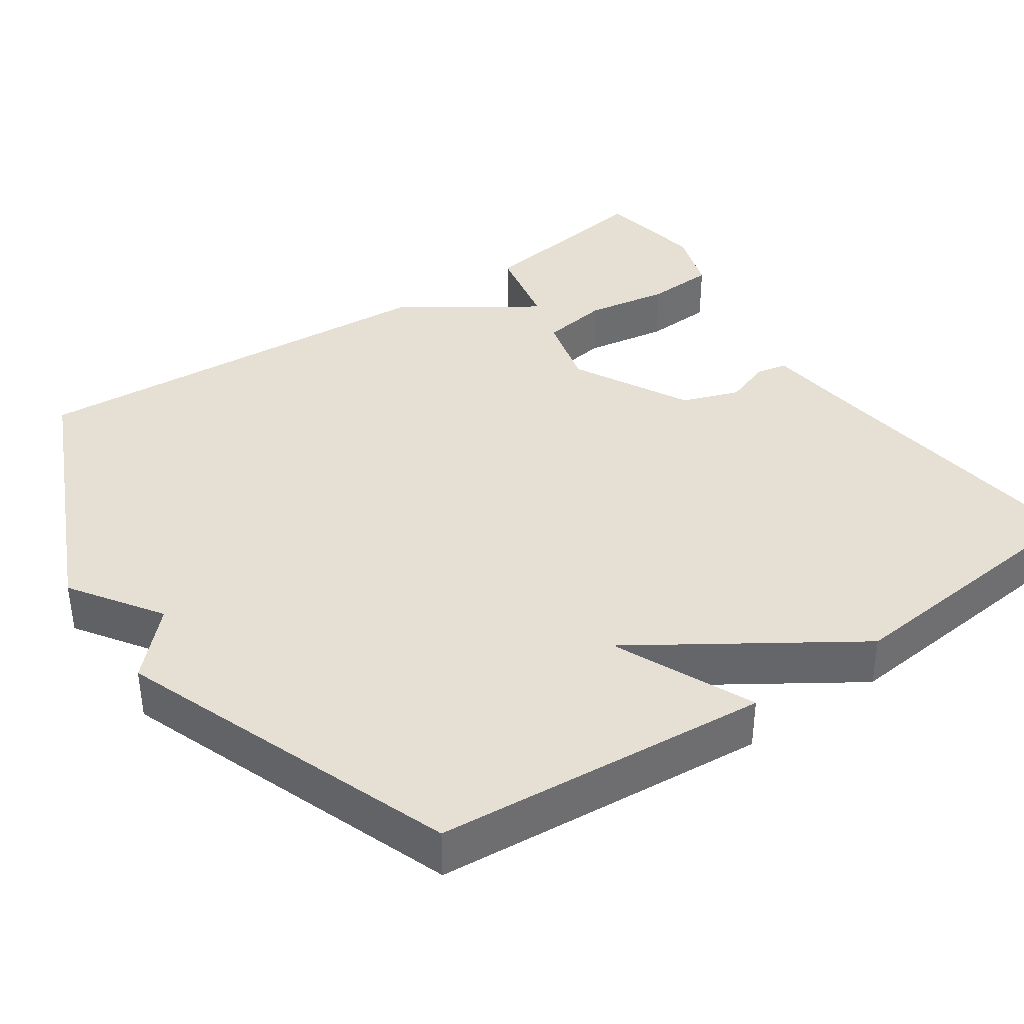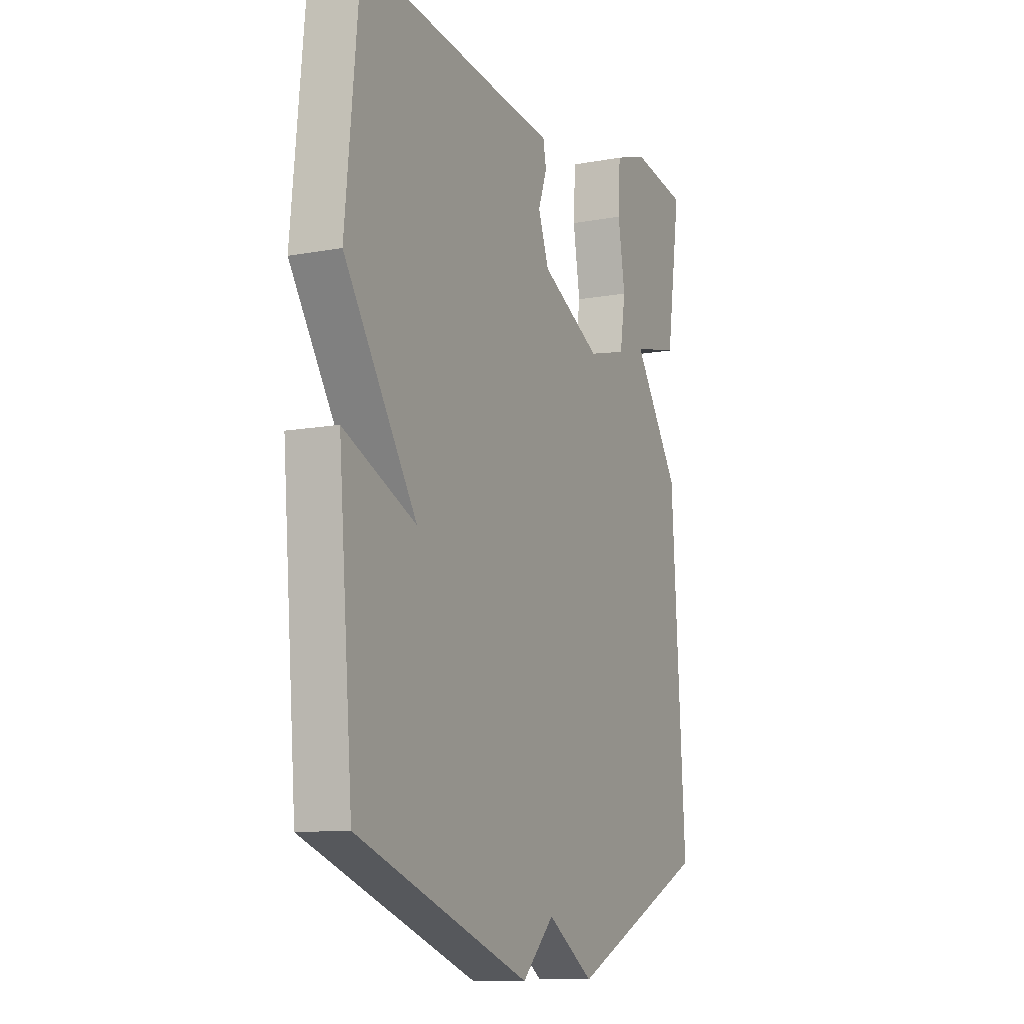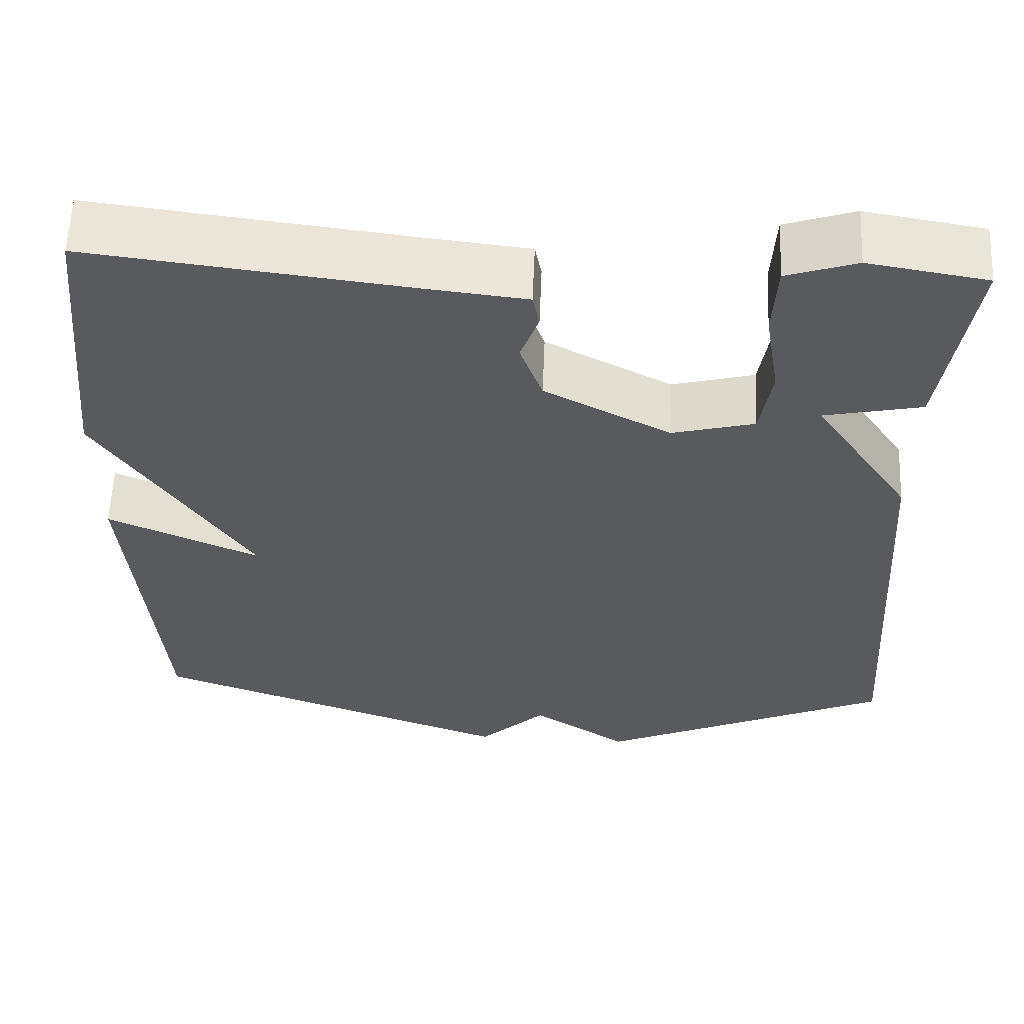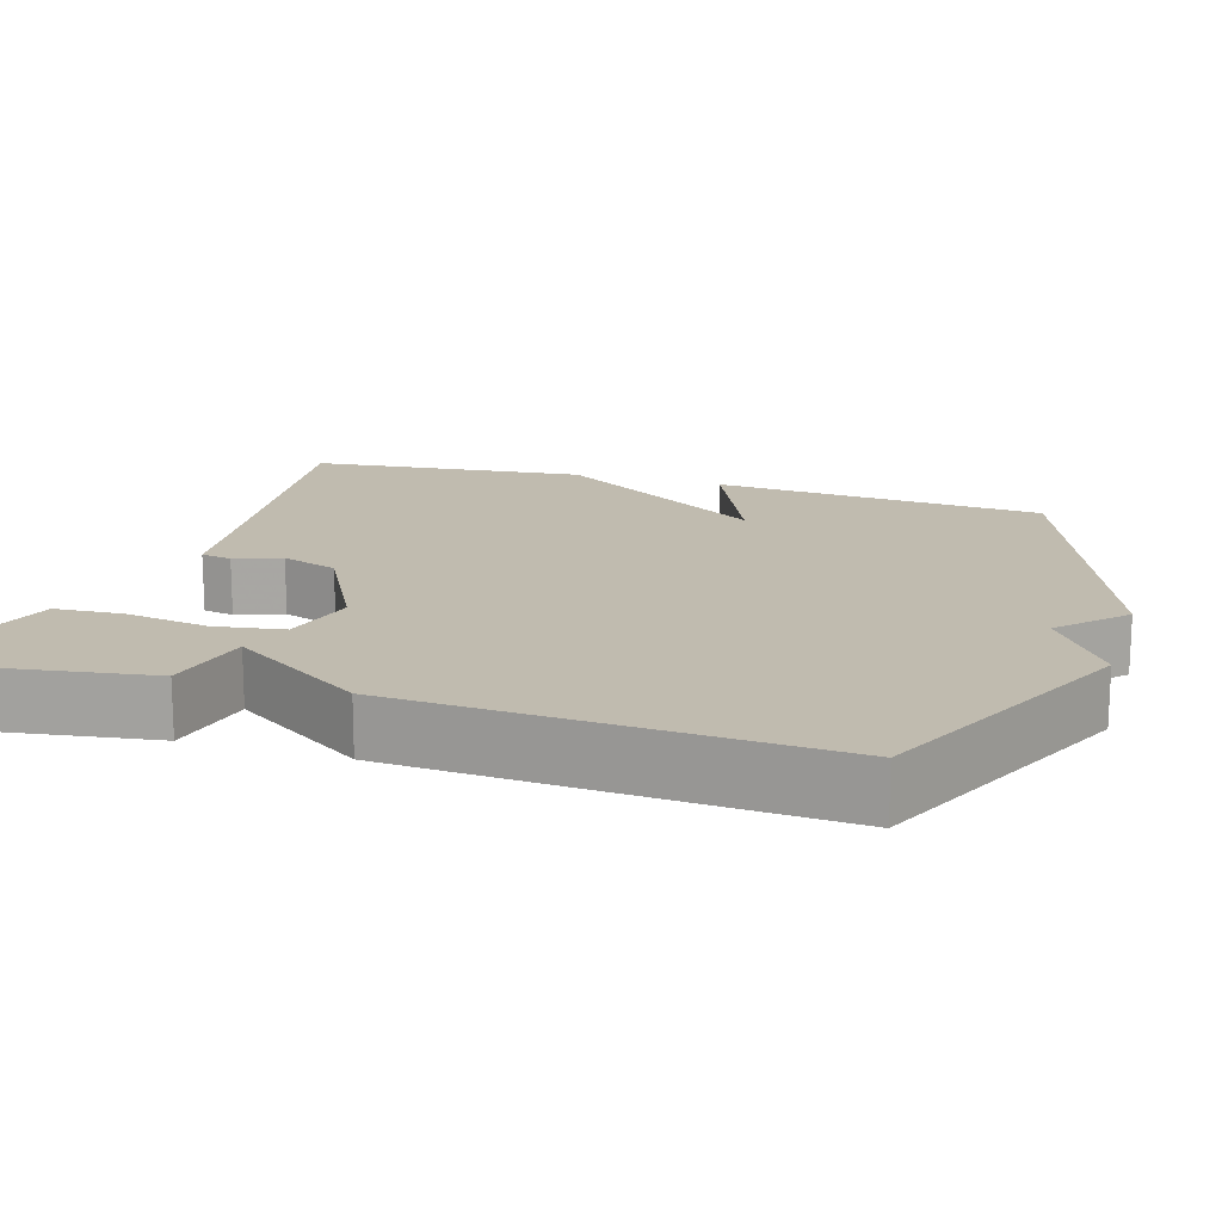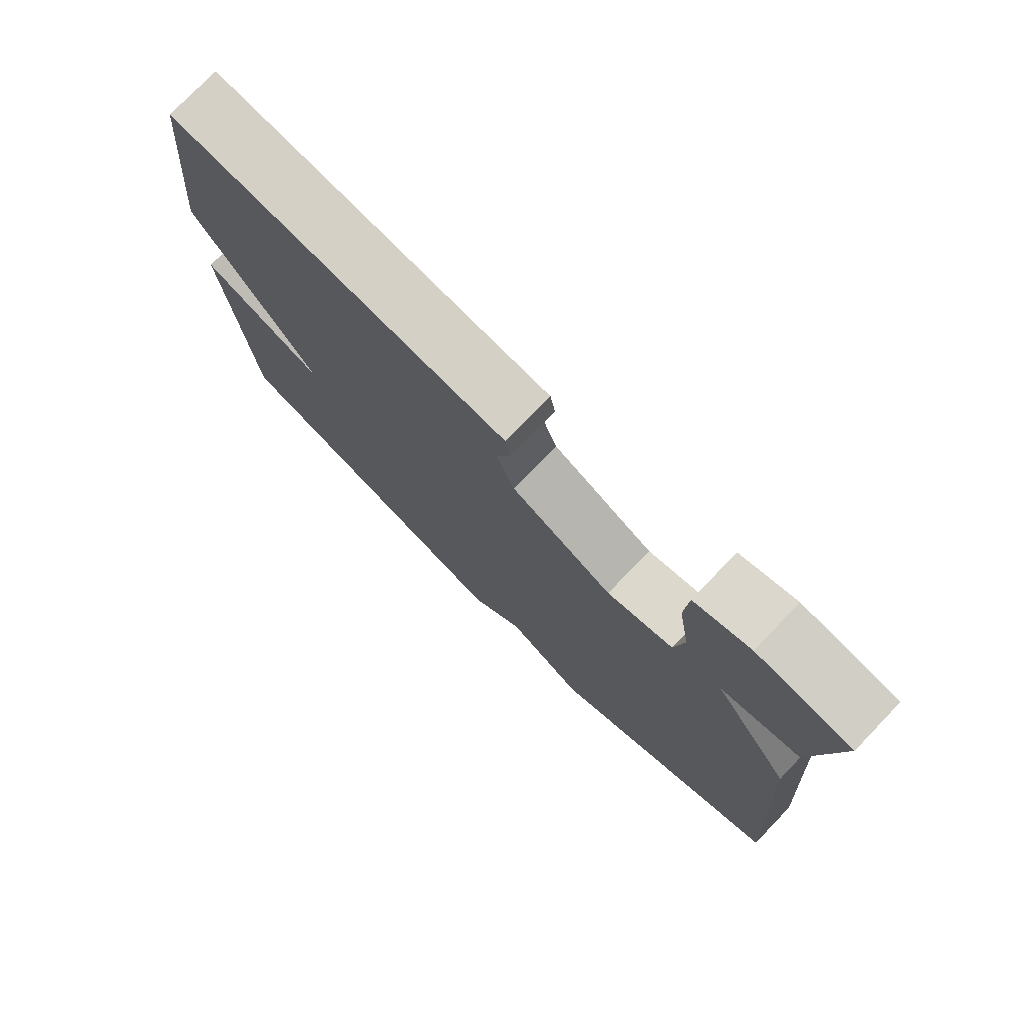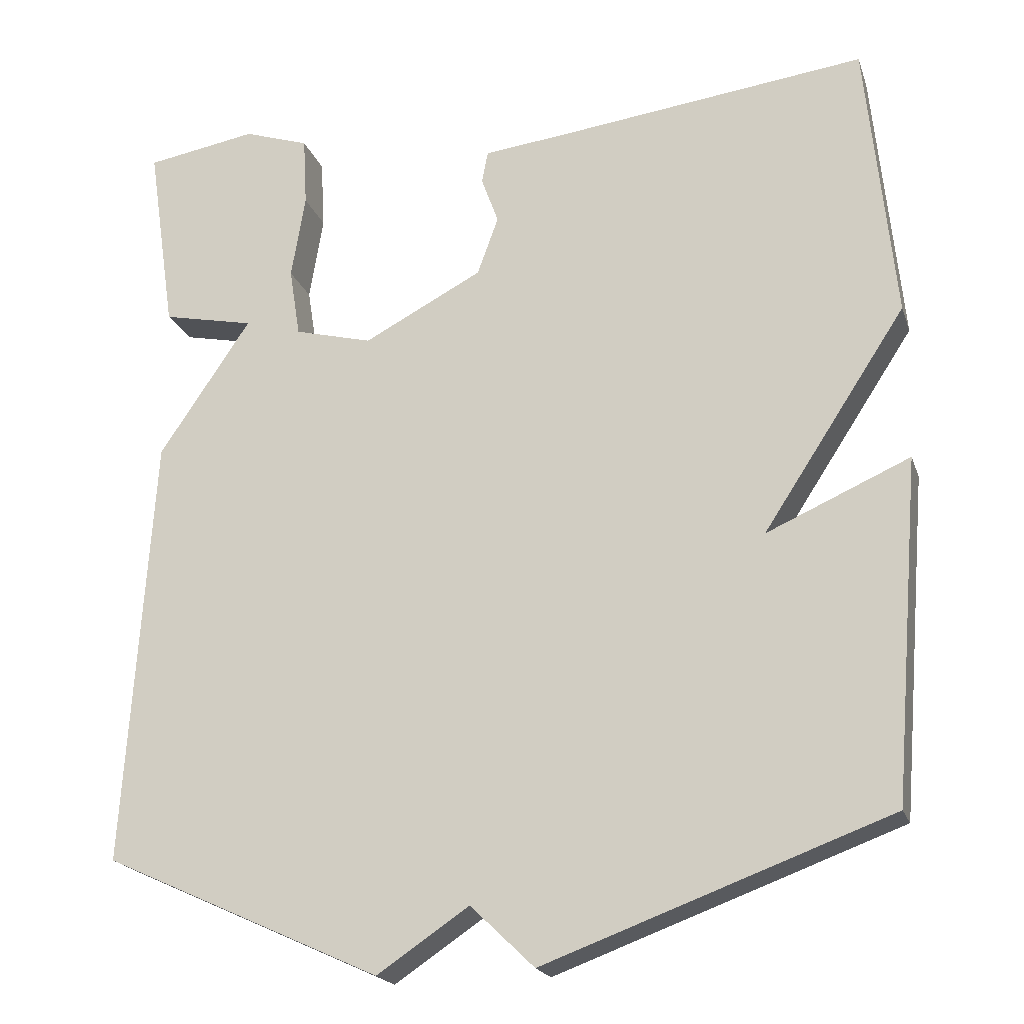
<metadata>
{"format":"obj","ext":"obj","renderer":"f3d","projection":"perspective","resolution":1024,"background":"white","views":[{"elev":38.2,"azim":-124.6,"up":"+Y"},{"elev":-10.6,"azim":-65.0,"up":"+Z"},{"elev":58.7,"azim":2.3,"up":"+Z"},{"elev":15.9,"azim":107.0,"up":"+Y"},{"elev":76.7,"azim":43.9,"up":"+Z"},{"elev":-20.3,"azim":-163.8,"up":"+Z"}]}
</metadata>
<code>
v -0.5 0.07 -0.5
v -0.536 0.07 -0.063
v -0.352 0.07 -0.144
v -0.536 0.07 0.137
v -0.5 0.07 0.5
v -0.109 0.07 0.452
v 0.006 0.07 0.439
v 0.014 0.07 0.398
v -0.008 0.07 0.337
v 0.019 0.07 0.262
v 0.172 0.07 0.182
v 0.272 0.07 0.208
v 0.286 0.07 0.297
v 0.268 0.07 0.406
v 0.273 0.07 0.496
v 0.357 0.07 0.524
v 0.5 0.07 0.5
v 0.464 0.07 0.255
v 0.346 0.07 0.23
v 0.464 0.07 0.055
v 0.5 0.07 -0.5
v 0.143 0.07 -0.662
v 0.025 0.07 -0.583
v -0.057 0.07 -0.662
v -0.5 0 -0.5
v -0.536 0 -0.063
v -0.352 0 -0.144
v -0.536 0 0.137
v -0.5 0 0.5
v -0.109 0 0.452
v 0.006 0 0.439
v 0.014 0 0.398
v -0.008 0 0.337
v 0.019 0 0.262
v 0.172 0 0.182
v 0.272 0 0.208
v 0.286 0 0.297
v 0.268 0 0.406
v 0.273 0 0.496
v 0.357 0 0.524
v 0.5 0 0.5
v 0.464 0 0.255
v 0.346 0 0.23
v 0.464 0 0.055
v 0.5 0 -0.5
v 0.143 0 -0.662
v 0.025 0 -0.583
v -0.057 0 -0.662
f 1 2 3
f 24 1 3
f 23 24 3
f 22 23 3
f 21 22 3
f 20 21 3
f 19 20 3
f 17 18 19
f 16 17 19
f 15 16 19
f 14 15 19
f 13 14 19
f 12 13 19
f 12 19 3
f 11 12 3
f 3 4 5
f 11 3 5
f 10 11 5
f 9 10 5 6
f 6 7 8 9
f 27 26 25
f 27 25 48
f 27 48 47
f 27 47 46
f 27 46 45
f 27 45 44
f 27 44 43
f 43 42 41
f 43 41 40
f 43 40 39
f 43 39 38
f 43 38 37
f 43 37 36
f 27 43 36
f 27 36 35
f 29 28 27
f 29 27 35
f 29 35 34
f 30 29 34 33
f 33 32 31 30
f 1 25 26 2
f 2 26 27 3
f 3 27 28 4
f 4 28 29 5
f 5 29 30 6
f 6 30 31 7
f 7 31 32 8
f 8 32 33 9
f 9 33 34 10
f 10 34 35 11
f 11 35 36 12
f 12 36 37 13
f 13 37 38 14
f 14 38 39 15
f 15 39 40 16
f 16 40 41 17
f 17 41 42 18
f 18 42 43 19
f 19 43 44 20
f 20 44 45 21
f 21 45 46 22
f 22 46 47 23
f 23 47 48 24
f 24 48 25 1

</code>
